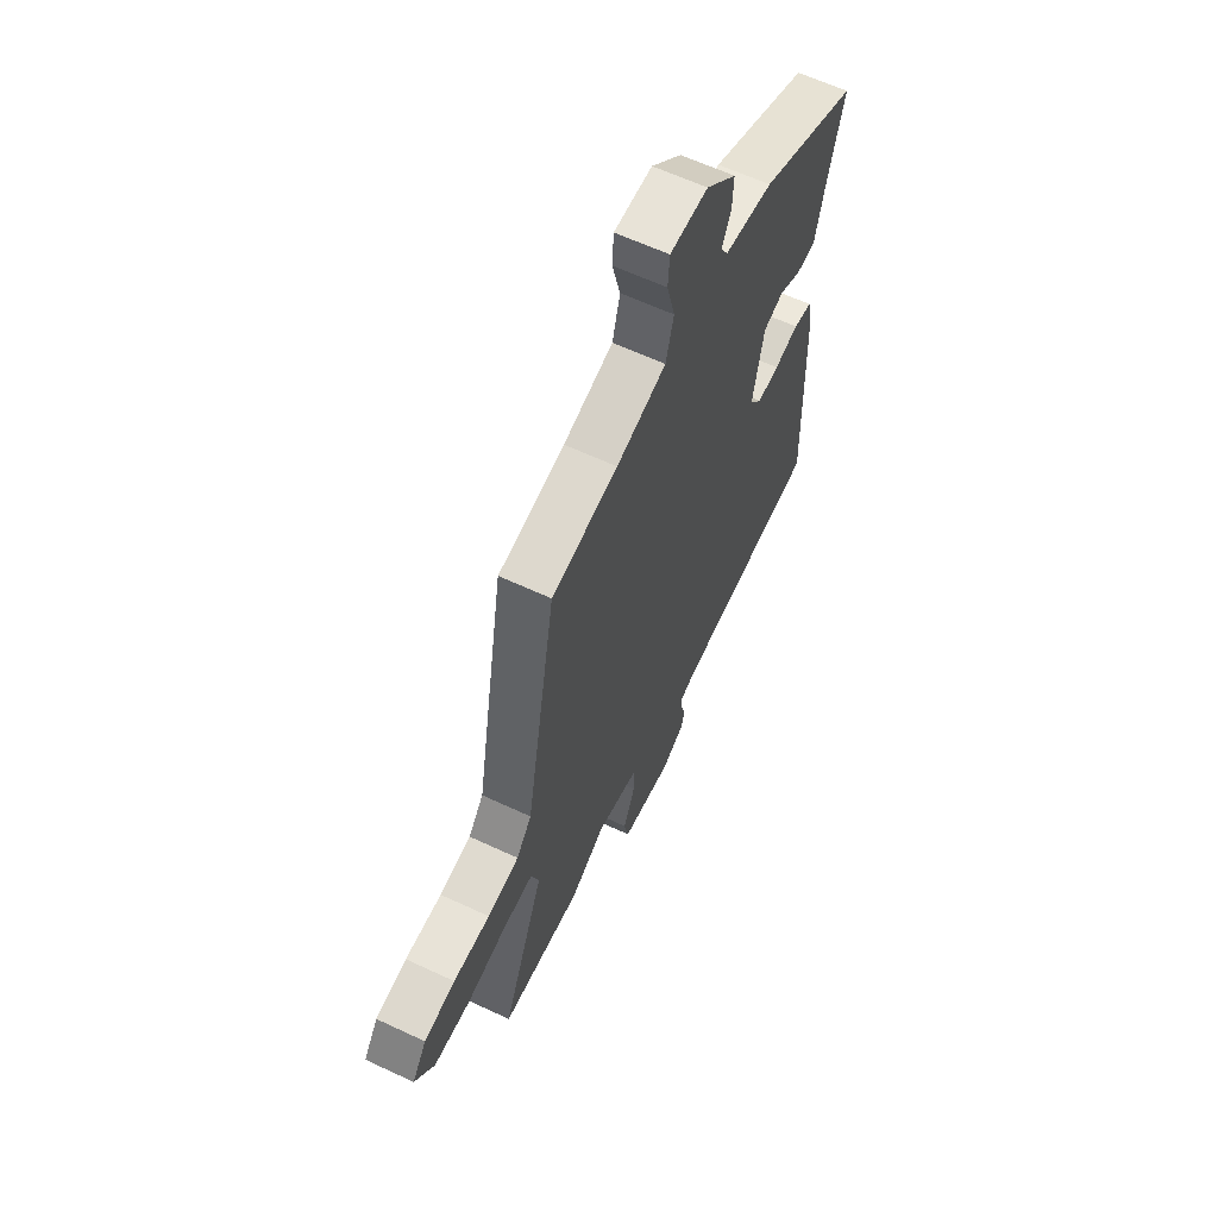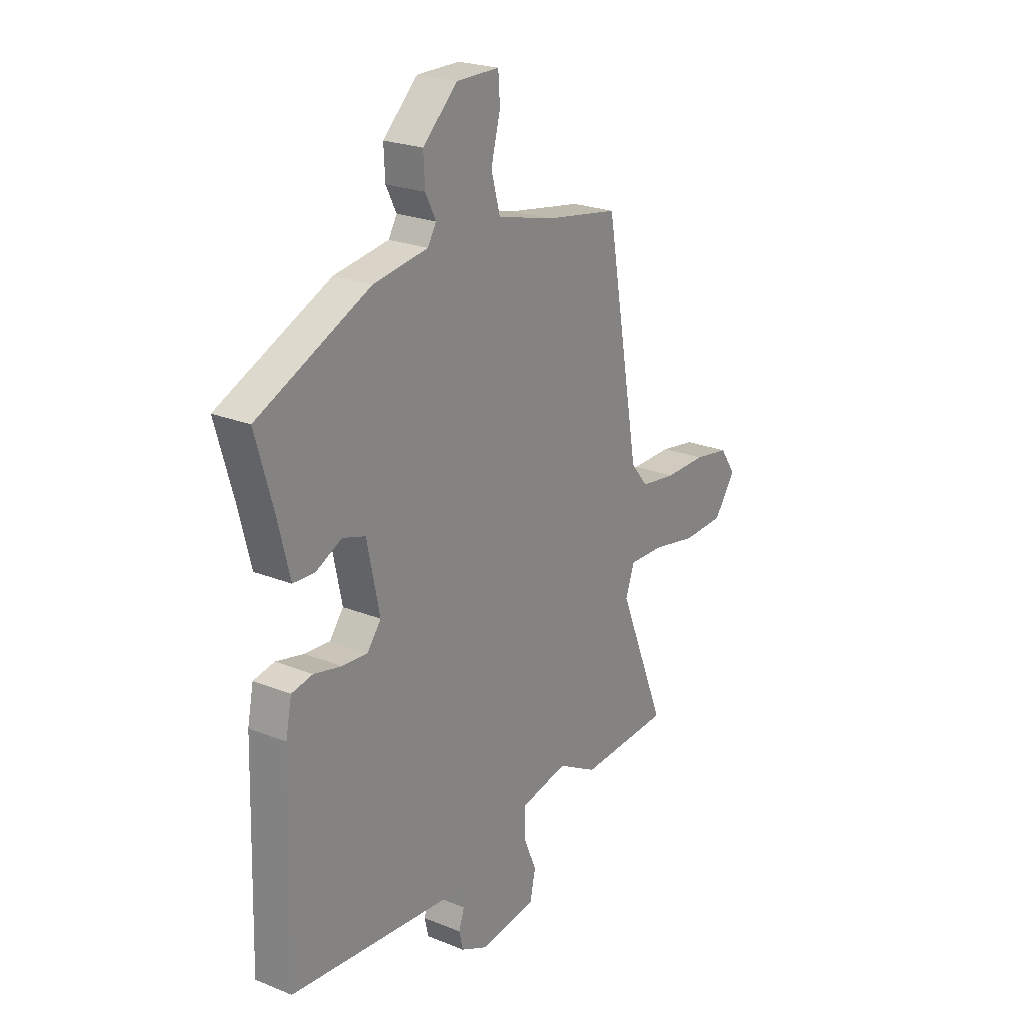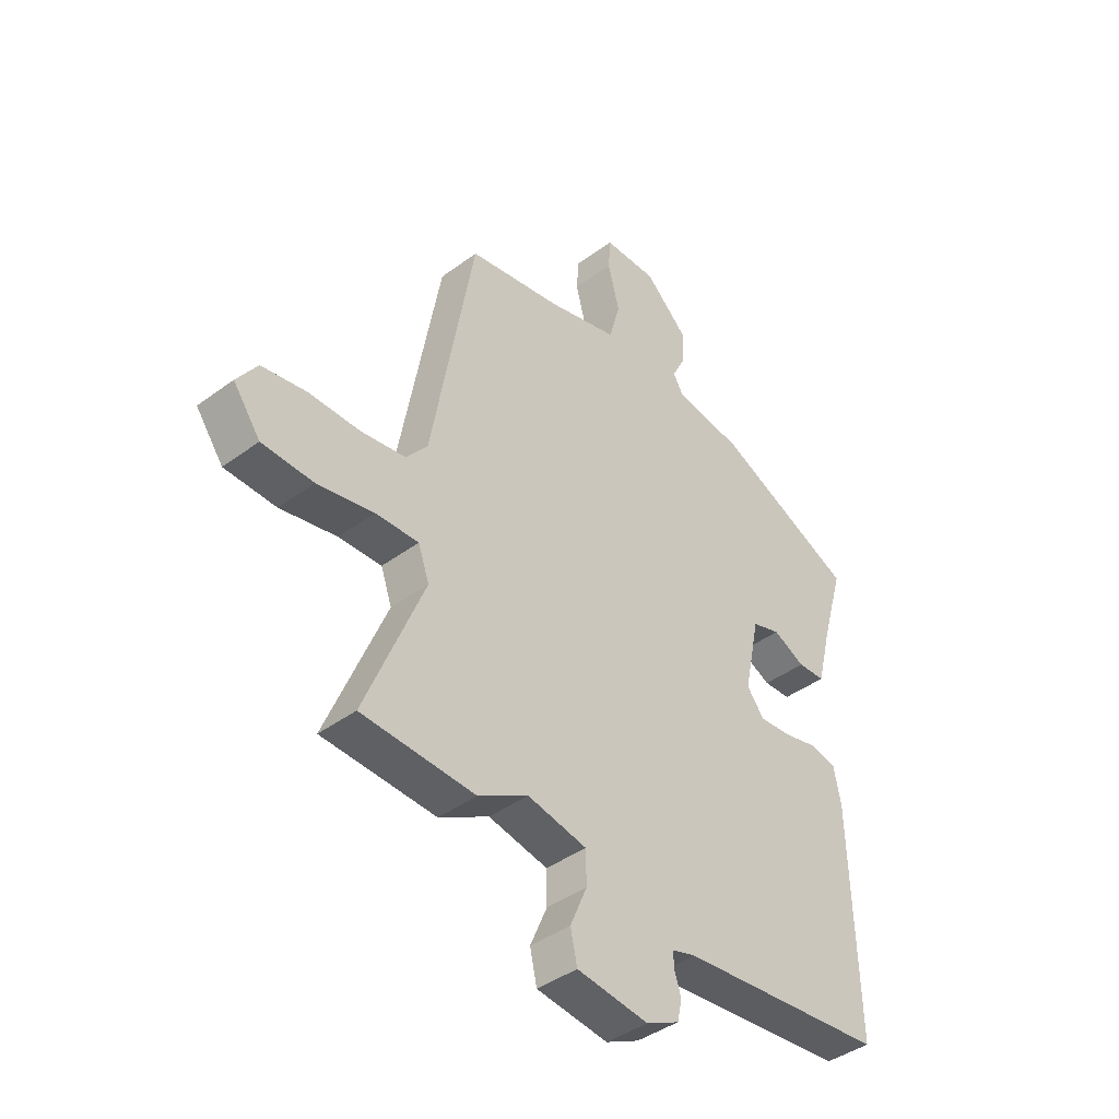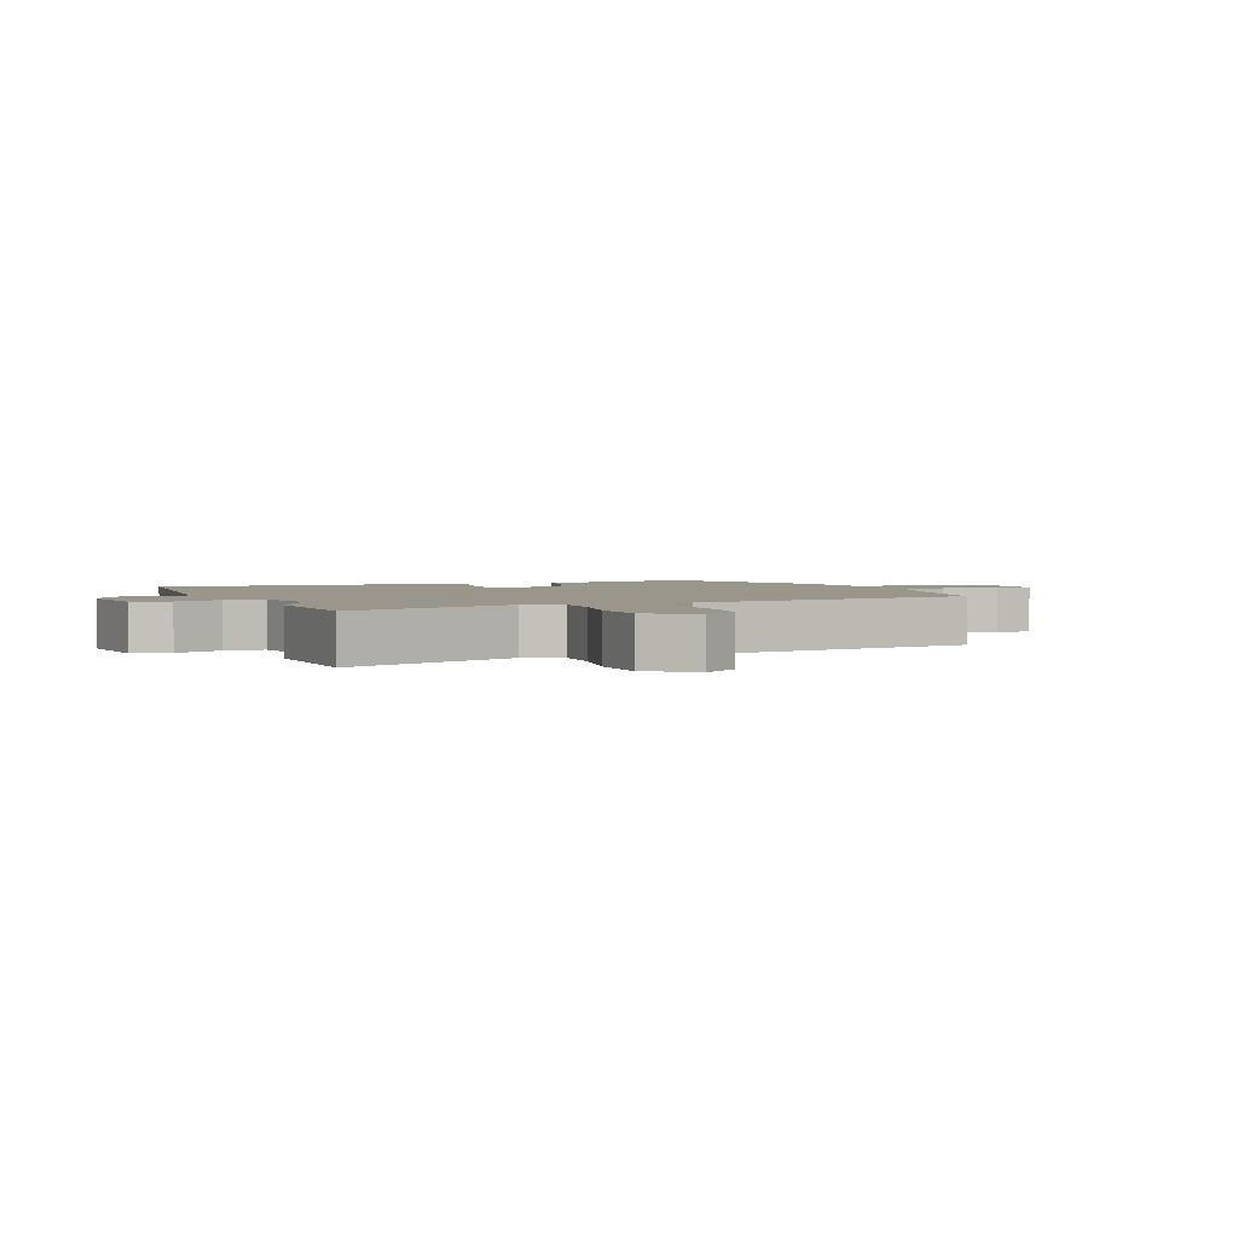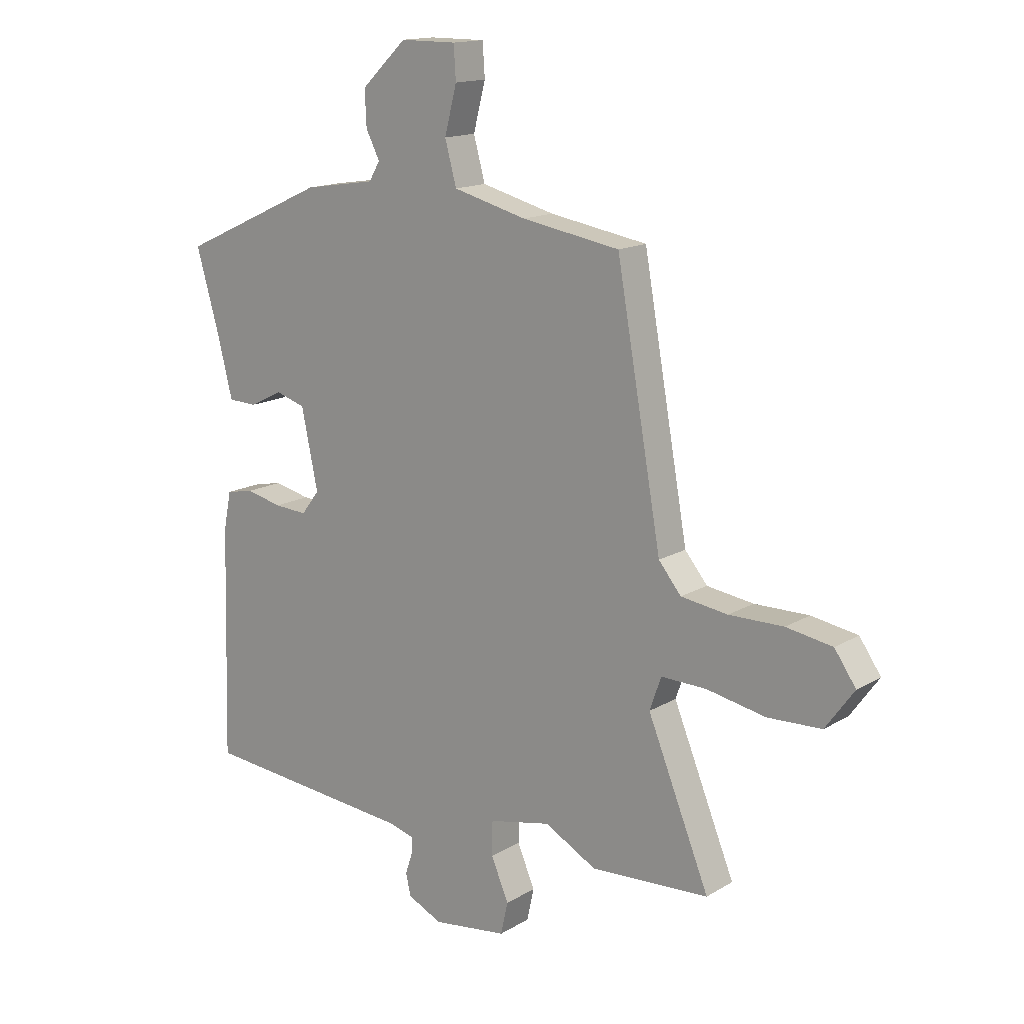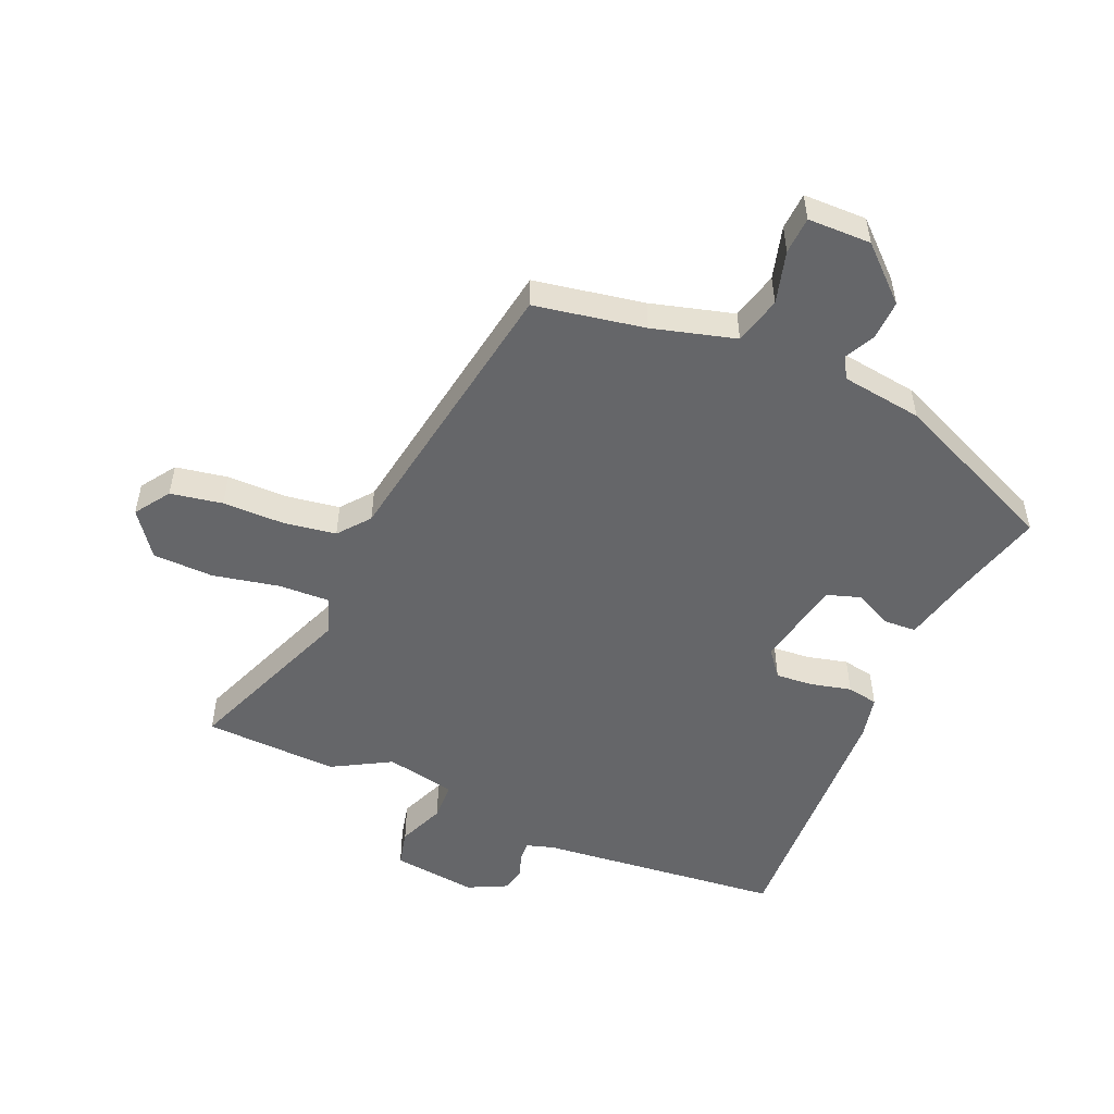
<metadata>
{"format":"obj","ext":"obj","renderer":"f3d","projection":"perspective","resolution":1024,"background":"white","views":[{"elev":62.2,"azim":-64.6,"up":"+Z"},{"elev":23.2,"azim":124.4,"up":"+Z"},{"elev":-41.3,"azim":-48.0,"up":"+Z"},{"elev":2.5,"azim":-111.4,"up":"+Y"},{"elev":15.0,"azim":-141.4,"up":"+Z"},{"elev":-51.8,"azim":-22.5,"up":"+Y"}]}
</metadata>
<code>
v 0.466 0.07 -0.506
v 0.073 0.07 -0.542
v 0.028 0.07 -0.555
v 0.029 0.07 -0.585
v 0.042 0.07 -0.624
v 0.033 0.07 -0.664
v -0.03 0.07 -0.694
v -0.166 0.07 -0.676
v -0.179 0.07 -0.617
v -0.147 0.07 -0.542
v -0.148 0.07 -0.48
v -0.261 0.07 -0.456
v -0.356 0.07 -0.508
v -0.572 0.07 -0.496
v -0.459 0.07 -0.219
v -0.48 0.07 -0.159
v -0.562 0.07 -0.161
v -0.67 0.07 -0.182
v -0.768 0.07 -0.178
v -0.82 0.07 -0.106
v -0.781 0.07 -0.05
v -0.697 0.07 -0.036
v -0.598 0.07 -0.037
v -0.513 0.07 -0.025
v -0.472 0.07 0.025
v -0.39 0.07 0.487
v -0.212 0.07 0.517
v -0.078 0.07 0.552
v -0.057 0.07 0.629
v -0.079 0.07 0.714
v -0.075 0.07 0.774
v 0.027 0.07 0.774
v 0.109 0.07 0.696
v 0.106 0.07 0.632
v 0.081 0.07 0.583
v 0.101 0.07 0.549
v 0.231 0.07 0.529
v 0.498 0.07 0.407
v 0.456 0.07 0.261
v 0.428 0.07 0.149
v 0.376 0.07 0.147
v 0.315 0.07 0.177
v 0.261 0.07 0.16
v 0.231 0.07 0.017
v 0.264 0.07 -0.026
v 0.324 0.07 -0.022
v 0.39 0.07 -0.007
v 0.44 0.07 -0.017
v 0.454 0.07 -0.087
v 0.466 0 -0.506
v 0.073 0 -0.542
v 0.028 0 -0.555
v 0.029 0 -0.585
v 0.042 0 -0.624
v 0.033 0 -0.664
v -0.03 0 -0.694
v -0.166 0 -0.676
v -0.179 0 -0.617
v -0.147 0 -0.542
v -0.148 0 -0.48
v -0.261 0 -0.456
v -0.356 0 -0.508
v -0.572 0 -0.496
v -0.459 0 -0.219
v -0.48 0 -0.159
v -0.562 0 -0.161
v -0.67 0 -0.182
v -0.768 0 -0.178
v -0.82 0 -0.106
v -0.781 0 -0.05
v -0.697 0 -0.036
v -0.598 0 -0.037
v -0.513 0 -0.025
v -0.472 0 0.025
v -0.39 0 0.487
v -0.212 0 0.517
v -0.078 0 0.552
v -0.057 0 0.629
v -0.079 0 0.714
v -0.075 0 0.774
v 0.027 0 0.774
v 0.109 0 0.696
v 0.106 0 0.632
v 0.081 0 0.583
v 0.101 0 0.549
v 0.231 0 0.529
v 0.498 0 0.407
v 0.456 0 0.261
v 0.428 0 0.149
v 0.376 0 0.147
v 0.315 0 0.177
v 0.261 0 0.16
v 0.231 0 0.017
v 0.264 0 -0.026
v 0.324 0 -0.022
v 0.39 0 -0.007
v 0.44 0 -0.017
v 0.454 0 -0.087
f 49 1 2
f 48 49 2
f 47 48 2
f 46 47 2
f 45 46 2 3
f 44 45 3
f 43 44 3
f 39 40 41 42
f 39 42 43
f 38 39 43
f 37 38 43
f 36 37 43
f 35 36 43 3
f 33 34 35
f 32 33 35
f 31 32 35
f 30 31 35
f 29 30 35
f 28 29 35 3
f 25 26 27
f 28 3 4
f 27 28 4
f 25 27 4
f 21 22 23
f 20 21 23
f 19 20 23
f 18 19 23
f 17 18 23
f 16 17 23 24
f 25 4 5
f 24 25 5
f 16 24 5
f 15 16 5
f 12 13 14 15
f 8 9 10
f 7 8 10
f 6 7 10
f 5 6 10
f 5 10 11
f 15 5 11
f 11 12 15
f 51 50 98
f 51 98 97
f 51 97 96
f 51 96 95
f 52 51 95 94
f 52 94 93
f 52 93 92
f 91 90 89 88
f 92 91 88
f 92 88 87
f 92 87 86
f 92 86 85
f 52 92 85 84
f 84 83 82
f 84 82 81
f 84 81 80
f 84 80 79
f 84 79 78
f 52 84 78 77
f 76 75 74
f 53 52 77
f 53 77 76
f 53 76 74
f 72 71 70
f 72 70 69
f 72 69 68
f 72 68 67
f 72 67 66
f 73 72 66 65
f 54 53 74
f 54 74 73
f 54 73 65
f 54 65 64
f 64 63 62 61
f 59 58 57
f 59 57 56
f 59 56 55
f 59 55 54
f 60 59 54
f 60 54 64
f 64 61 60
f 1 50 51 2
f 2 51 52 3
f 3 52 53 4
f 4 53 54 5
f 5 54 55 6
f 6 55 56 7
f 7 56 57 8
f 8 57 58 9
f 9 58 59 10
f 10 59 60 11
f 11 60 61 12
f 12 61 62 13
f 13 62 63 14
f 14 63 64 15
f 15 64 65 16
f 16 65 66 17
f 17 66 67 18
f 18 67 68 19
f 19 68 69 20
f 20 69 70 21
f 21 70 71 22
f 22 71 72 23
f 23 72 73 24
f 24 73 74 25
f 25 74 75 26
f 26 75 76 27
f 27 76 77 28
f 28 77 78 29
f 29 78 79 30
f 30 79 80 31
f 31 80 81 32
f 32 81 82 33
f 33 82 83 34
f 34 83 84 35
f 35 84 85 36
f 36 85 86 37
f 37 86 87 38
f 38 87 88 39
f 39 88 89 40
f 40 89 90 41
f 41 90 91 42
f 42 91 92 43
f 43 92 93 44
f 44 93 94 45
f 45 94 95 46
f 46 95 96 47
f 47 96 97 48
f 48 97 98 49
f 49 98 50 1

</code>
